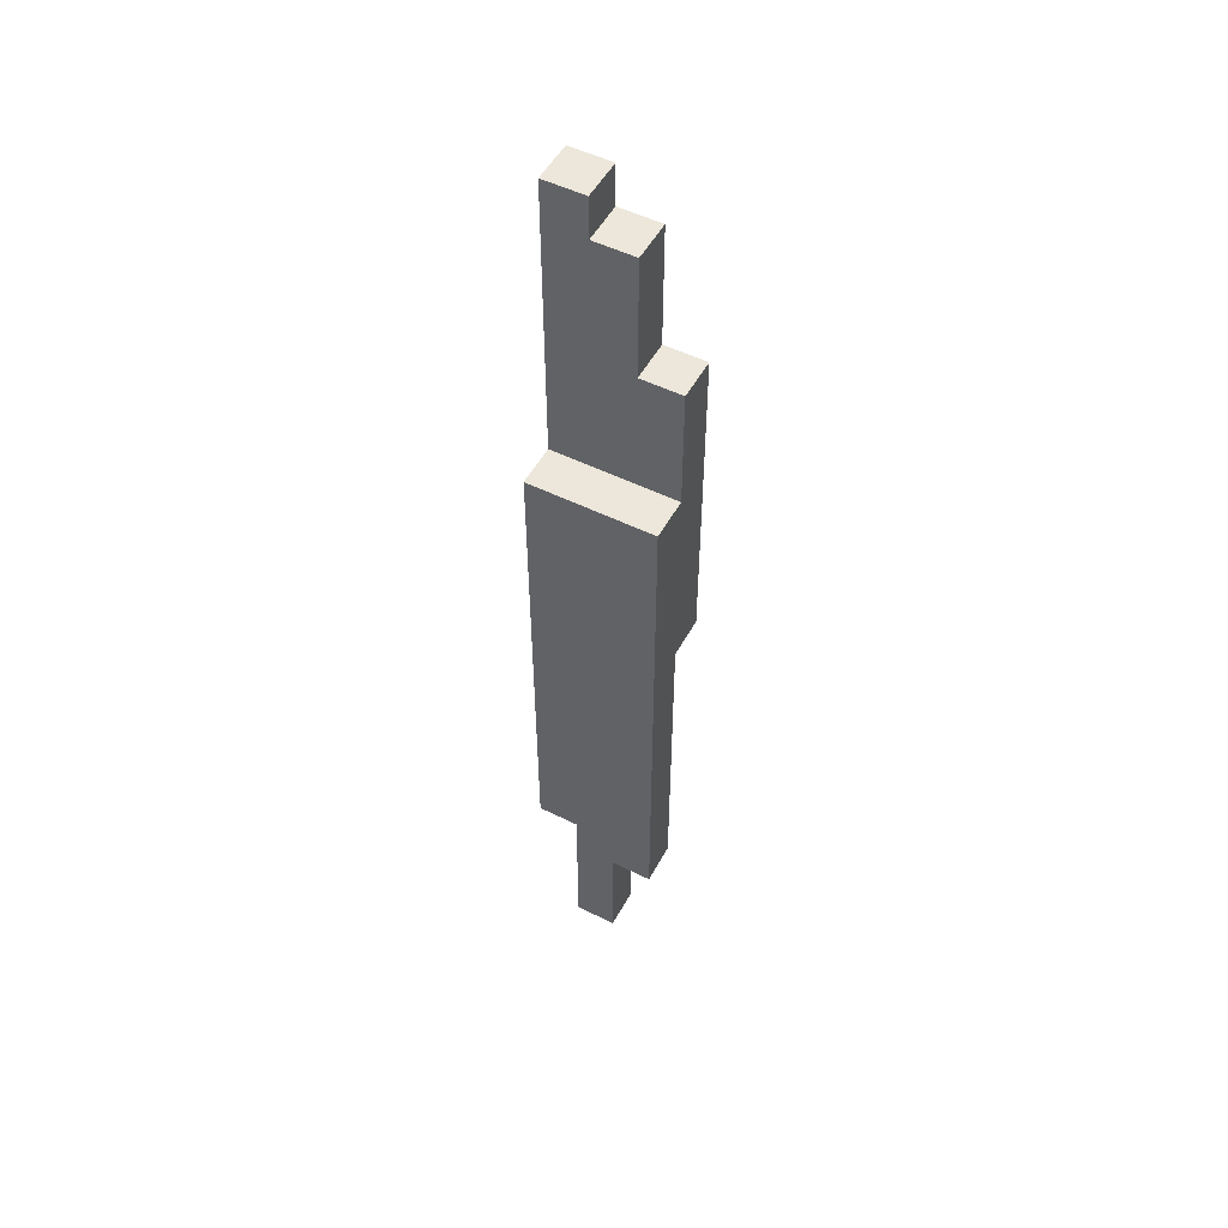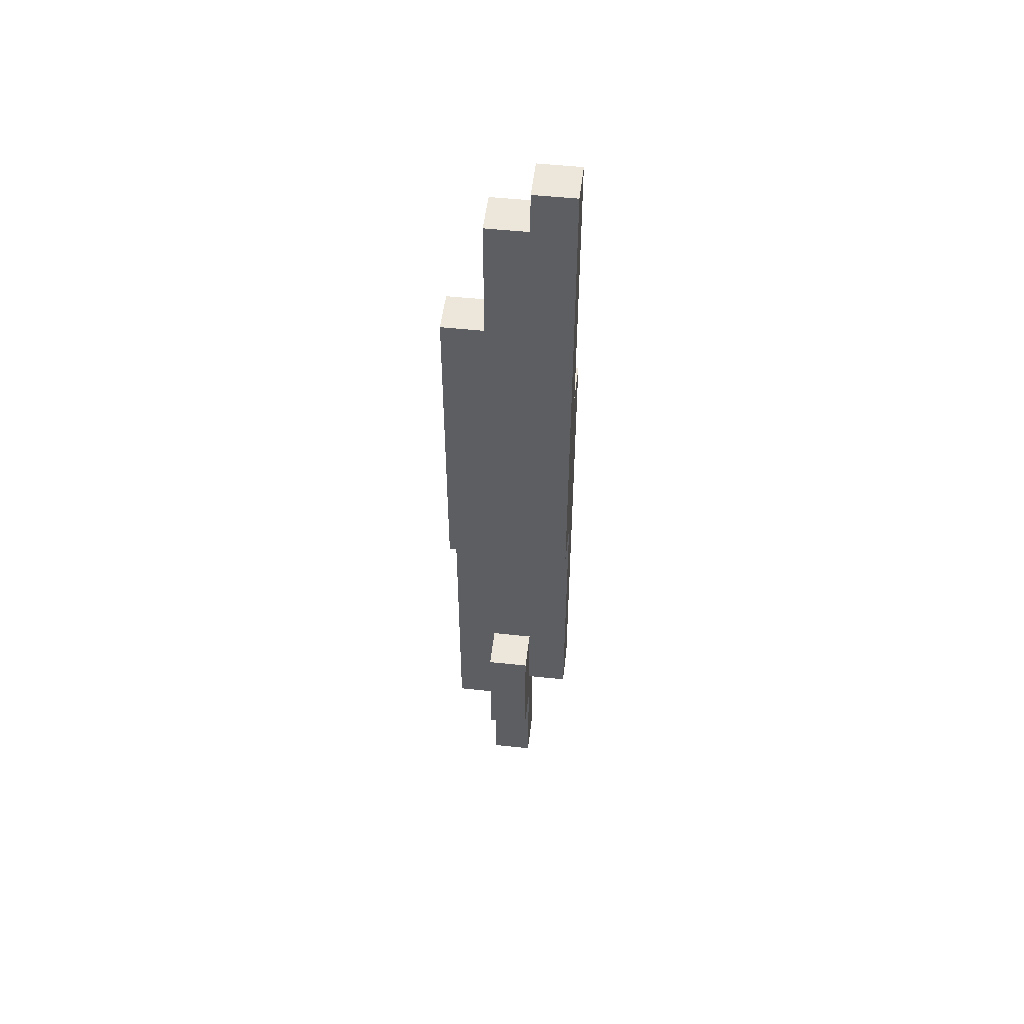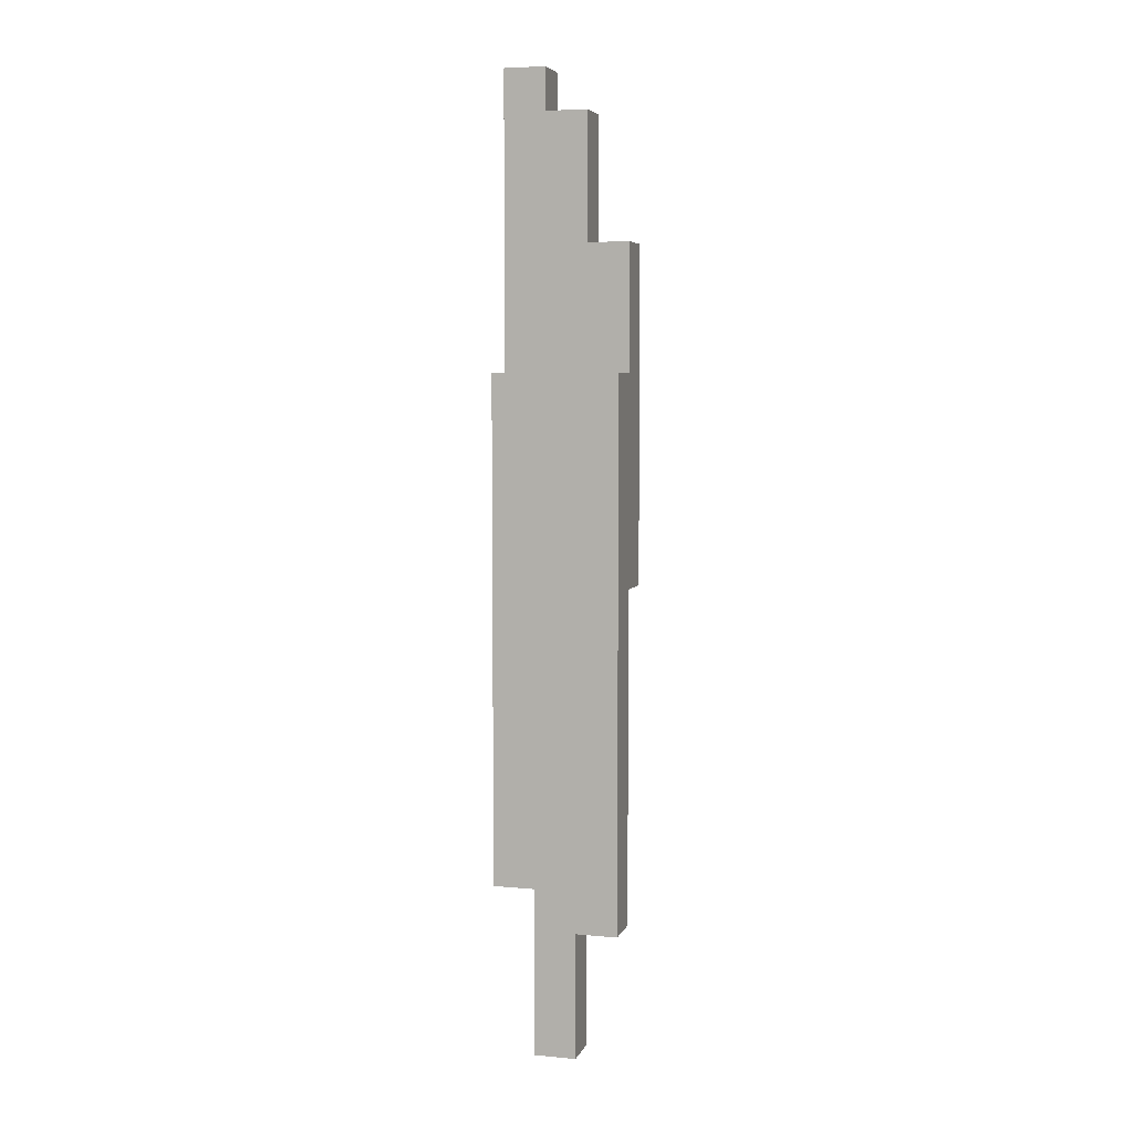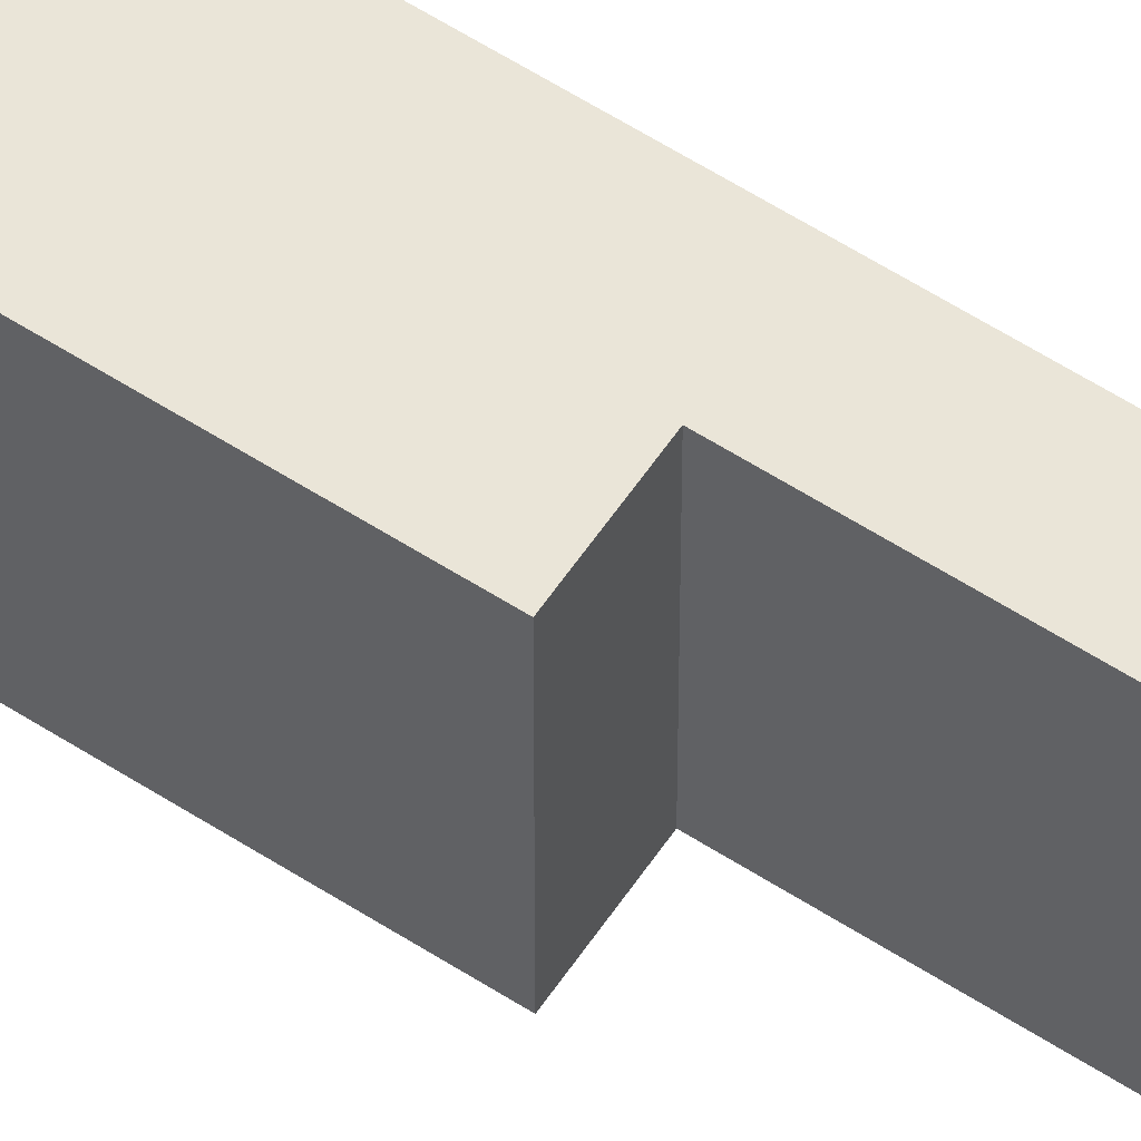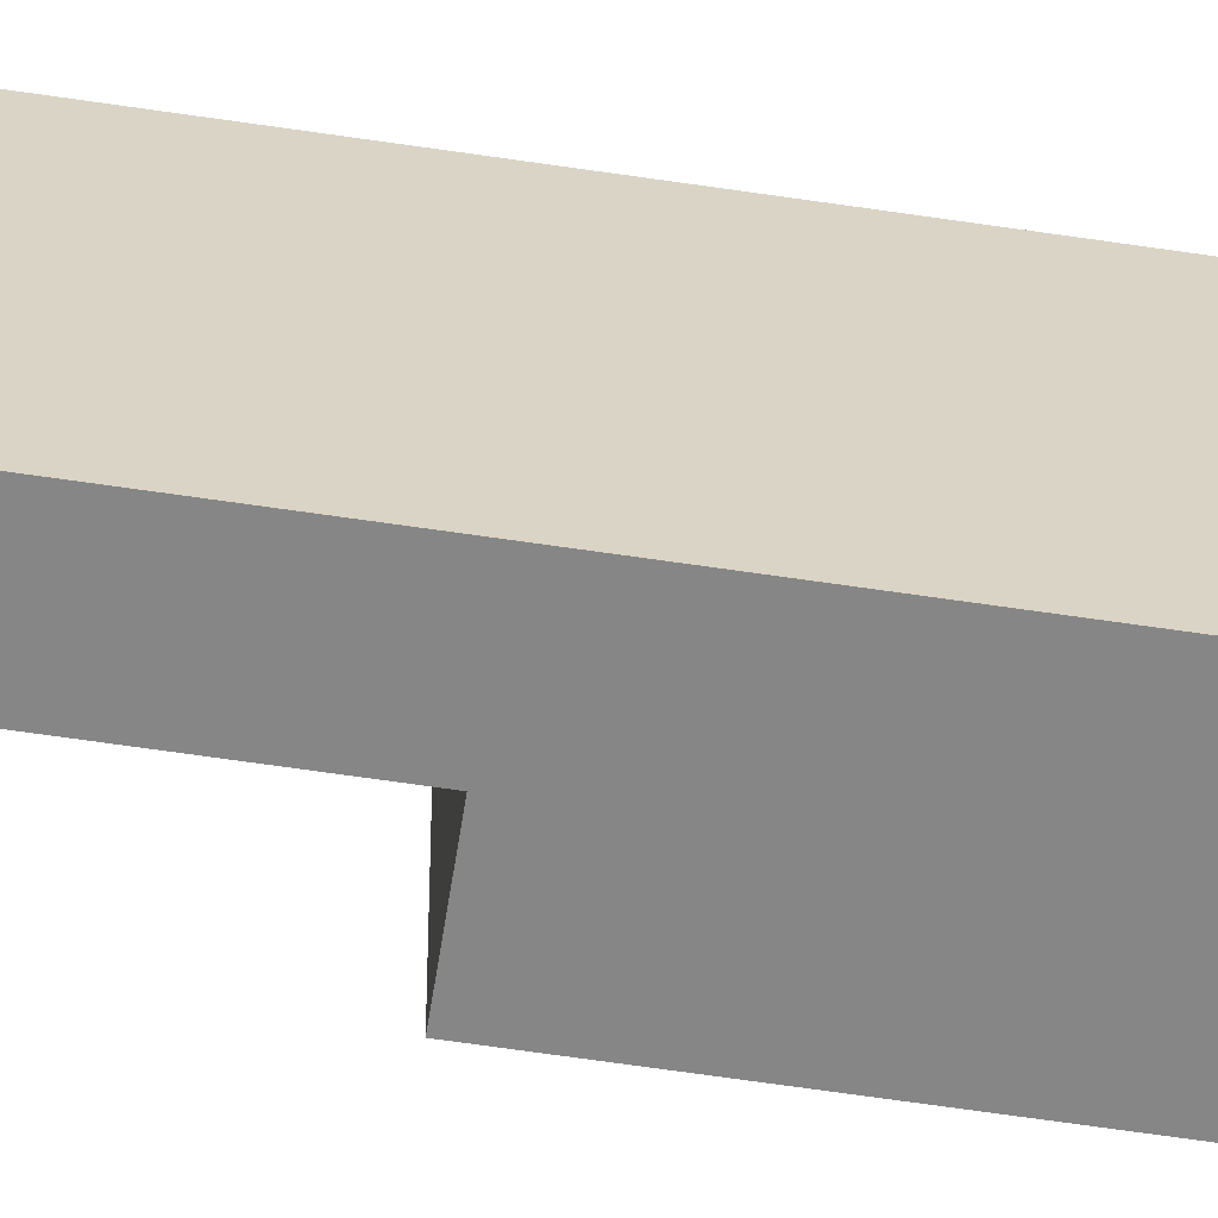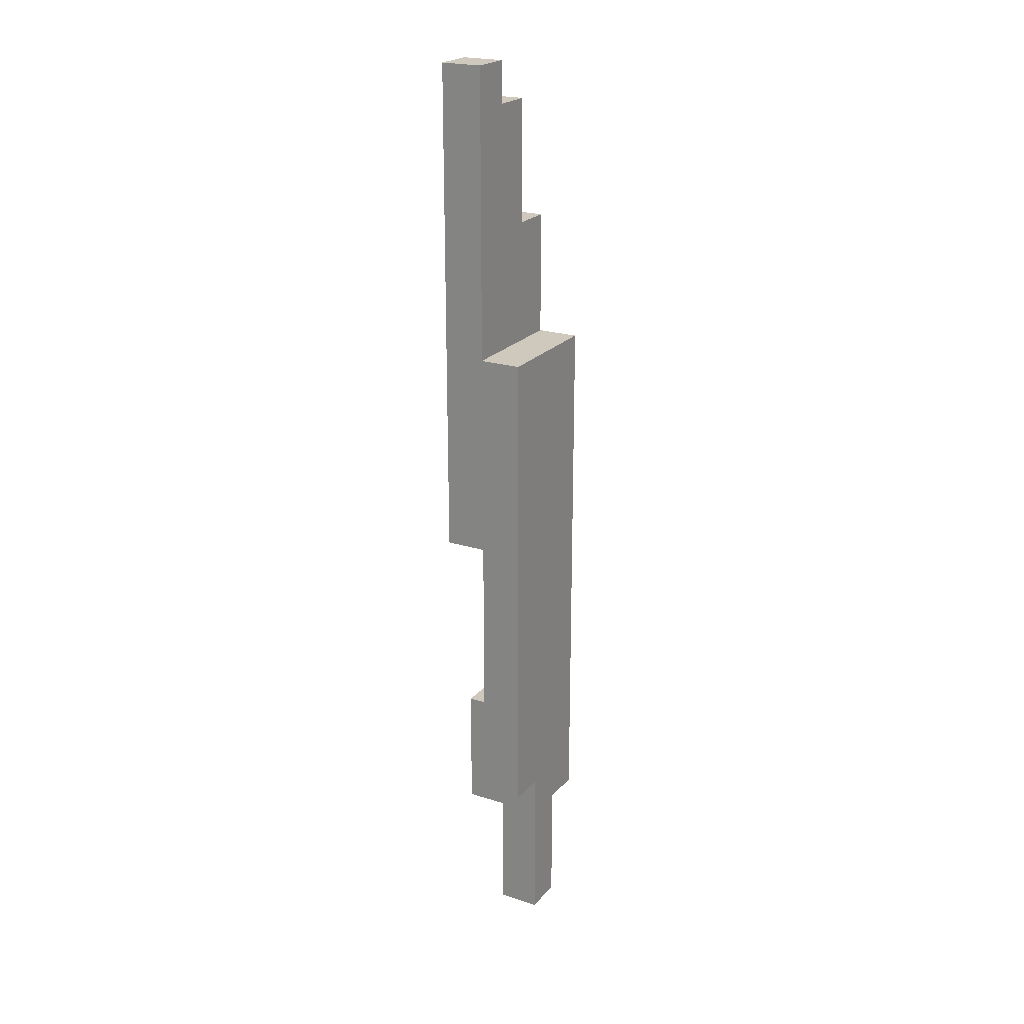
<metadata>
{"format":"obj","ext":"obj","renderer":"f3d","projection":"perspective","resolution":1024,"background":"white","views":[{"elev":52.2,"azim":-61.9,"up":"+Z"},{"elev":50.7,"azim":96.7,"up":"+Z"},{"elev":5.7,"azim":-74.3,"up":"+Z"},{"elev":58.8,"azim":123.6,"up":"+Y"},{"elev":-62.1,"azim":-98.7,"up":"+Y"},{"elev":22.4,"azim":-151.0,"up":"+Z"}]}
</metadata>
<code>
o
v 1.9 1.6 -0.3
v 1.9 1.6 -1.2
v 1.9 1.6 -1.6
v 1.9 1.7 -1.2
v 1.9 1.7 -1.3
v 1.9 1.7 -1.6
v 1.9 1.7 -1.9
v 1.9 1.8 -1.2
v 1.9 1.8 -1.3
v 1.9 1.8 -1.5
v 1.9 1.8 -1.9
v 1.9 1.9 -0.3
v 1.9 1.9 -1.2
v 1.9 1.9 -1.5
v 2 1.6 0
v 2 1.6 -0.1
v 2 1.6 -0.3
v 2 1.7 0.3
v 2 1.7 0.2
v 2 1.7 0
v 2 1.7 -0.1
v 2 1.8 0.4
v 2 1.8 0.3
v 2 1.8 0.2
v 2 1.8 0
v 2 1.8 -0.1
v 2 1.9 0.4
v 2 1.9 0.3
v 2 1.9 0.2
v 2 1.9 -0.3
v 2 1.6 -0.8
v 2 1.6 -1.2
v 2 1.6 -1.6
v 2 1.7 -1.2
v 2 1.7 -1.3
v 2 1.7 -1.6
v 2 1.7 -1.9
v 2 1.8 -1.2
v 2 1.8 -1.3
v 2 1.8 -1.5
v 2 1.8 -1.6
v 2 1.8 -1.9
v 2 1.9 -0.8
v 2 1.9 -1.2
v 2 1.9 -1.5
v 2.1 1.6 0
v 2.1 1.6 -0.1
v 2.1 1.6 -0.8
v 2.1 1.7 0.3
v 2.1 1.7 0.2
v 2.1 1.7 0
v 2.1 1.7 -0.1
v 2.1 1.7 -1.3
v 2.1 1.7 -1.6
v 2.1 1.8 0.4
v 2.1 1.8 0.3
v 2.1 1.8 0.2
v 2.1 1.8 0
v 2.1 1.8 -0.1
v 2.1 1.8 -1.3
v 2.1 1.8 -1.6
v 2.1 1.9 0.4
v 2.1 1.9 0.3
v 2.1 1.9 0.2
v 2.1 1.9 -0.8
v 2 1.8 0.4
v 2 1.9 0.4
v 2.1 1.8 0.4
v 2.1 1.9 0.4
v 2 1.7 0.3
v 2 1.8 0.3
v 2.1 1.7 0.3
v 2.1 1.8 0.3
v 2 1.6 0
v 2 1.7 0
v 2.1 1.6 0
v 2.1 1.7 0
v 1.9 1.6 -0.3
v 1.9 1.9 -0.3
v 2 1.6 -0.3
v 2 1.9 -0.3
v 2 1.7 -1.3
v 2 1.8 -1.3
v 2.1 1.7 -1.3
v 2.1 1.8 -1.3
v 2 1.6 -0.8
v 2 1.9 -0.8
v 2.1 1.6 -0.8
v 2.1 1.9 -0.8
v 1.9 1.8 -1.5
v 1.9 1.9 -1.5
v 2 1.8 -1.5
v 2 1.9 -1.5
v 1.9 1.6 -1.6
v 1.9 1.7 -1.6
v 2 1.6 -1.6
v 2 1.7 -1.6
v 2 1.8 -1.6
v 2.1 1.7 -1.6
v 2.1 1.8 -1.6
v 1.9 1.7 -1.9
v 1.9 1.8 -1.9
v 2 1.7 -1.9
v 2 1.8 -1.9
v 2 1.6 0
v 2.1 1.6 0
v 2 1.6 -0.1
v 2.1 1.6 -0.1
v 1.9 1.6 -0.3
v 2 1.6 -0.3
v 2 1.6 -0.8
v 2.1 1.6 -0.8
v 1.9 1.6 -1.2
v 2 1.6 -1.2
v 1.9 1.6 -1.6
v 2 1.6 -1.6
v 2 1.7 0.3
v 2.1 1.7 0.3
v 2 1.7 0.2
v 2.1 1.7 0.2
v 2 1.7 0
v 2.1 1.7 0
v 2 1.7 -1.3
v 2.1 1.7 -1.3
v 1.9 1.7 -1.6
v 2 1.7 -1.6
v 2.1 1.7 -1.6
v 1.9 1.7 -1.9
v 2 1.7 -1.9
v 2 1.8 0.4
v 2.1 1.8 0.4
v 2 1.8 0.3
v 2.1 1.8 0.3
v 2 1.8 -1.3
v 2.1 1.8 -1.3
v 1.9 1.8 -1.5
v 2 1.8 -1.5
v 2 1.8 -1.6
v 2.1 1.8 -1.6
v 1.9 1.8 -1.9
v 2 1.8 -1.9
v 2 1.9 0.4
v 2.1 1.9 0.4
v 2 1.9 0.3
v 2.1 1.9 0.3
v 2 1.9 0.2
v 2.1 1.9 0.2
v 1.9 1.9 -0.3
v 2 1.9 -0.3
v 2 1.9 -0.8
v 2.1 1.9 -0.8
v 1.9 1.9 -1.2
v 2 1.9 -1.2
v 1.9 1.9 -1.5
v 2 1.9 -1.5
f 4 2 1
f 4 3 2
f 5 3 4
f 6 3 5
f 8 4 1
f 8 5 4
f 9 7 6
f 9 5 8
f 9 6 5
f 10 7 9
f 11 7 10
f 12 8 1
f 13 9 8
f 13 8 12
f 13 10 9
f 14 10 13
f 20 16 15
f 21 17 16
f 21 16 20
f 23 19 18
f 24 20 19
f 24 19 23
f 25 21 20
f 25 20 24
f 26 17 21
f 26 21 25
f 27 23 22
f 28 24 23
f 28 23 27
f 29 25 24
f 29 24 28
f 29 26 25
f 30 17 26
f 30 26 29
f 31 32 34
f 32 33 34
f 34 33 35
f 35 33 36
f 31 34 38
f 34 35 38
f 38 35 39
f 36 37 41
f 41 37 42
f 31 38 43
f 39 40 44
f 43 38 44
f 38 39 44
f 44 40 45
f 46 47 51
f 47 48 52
f 51 47 52
f 49 50 56
f 50 51 57
f 56 50 57
f 51 52 58
f 57 51 58
f 52 48 59
f 58 52 59
f 53 54 60
f 60 54 61
f 55 56 62
f 56 57 63
f 62 56 63
f 57 58 64
f 63 57 64
f 58 59 64
f 59 48 65
f 64 59 65
f 68 67 66
f 69 67 68
f 72 71 70
f 73 71 72
f 76 75 74
f 77 75 76
f 80 79 78
f 81 79 80
f 84 83 82
f 85 83 84
f 86 87 88
f 88 87 89
f 90 91 92
f 92 91 93
f 94 95 96
f 96 95 97
f 97 98 99
f 99 98 100
f 101 102 103
f 103 102 104
f 107 106 105
f 108 106 107
f 110 108 107
f 111 108 110
f 111 110 109
f 112 108 111
f 113 111 109
f 114 111 113
f 115 114 113
f 116 114 115
f 119 118 117
f 120 118 119
f 121 120 119
f 122 120 121
f 126 124 123
f 127 124 126
f 128 126 125
f 129 126 128
f 132 131 130
f 133 131 132
f 134 135 137
f 137 135 138
f 136 137 138
f 138 135 139
f 136 138 140
f 140 138 141
f 142 143 144
f 144 143 145
f 144 145 146
f 146 145 147
f 146 147 149
f 149 147 150
f 148 149 150
f 150 147 151
f 148 150 152
f 152 150 153
f 152 153 154
f 154 153 155

</code>
